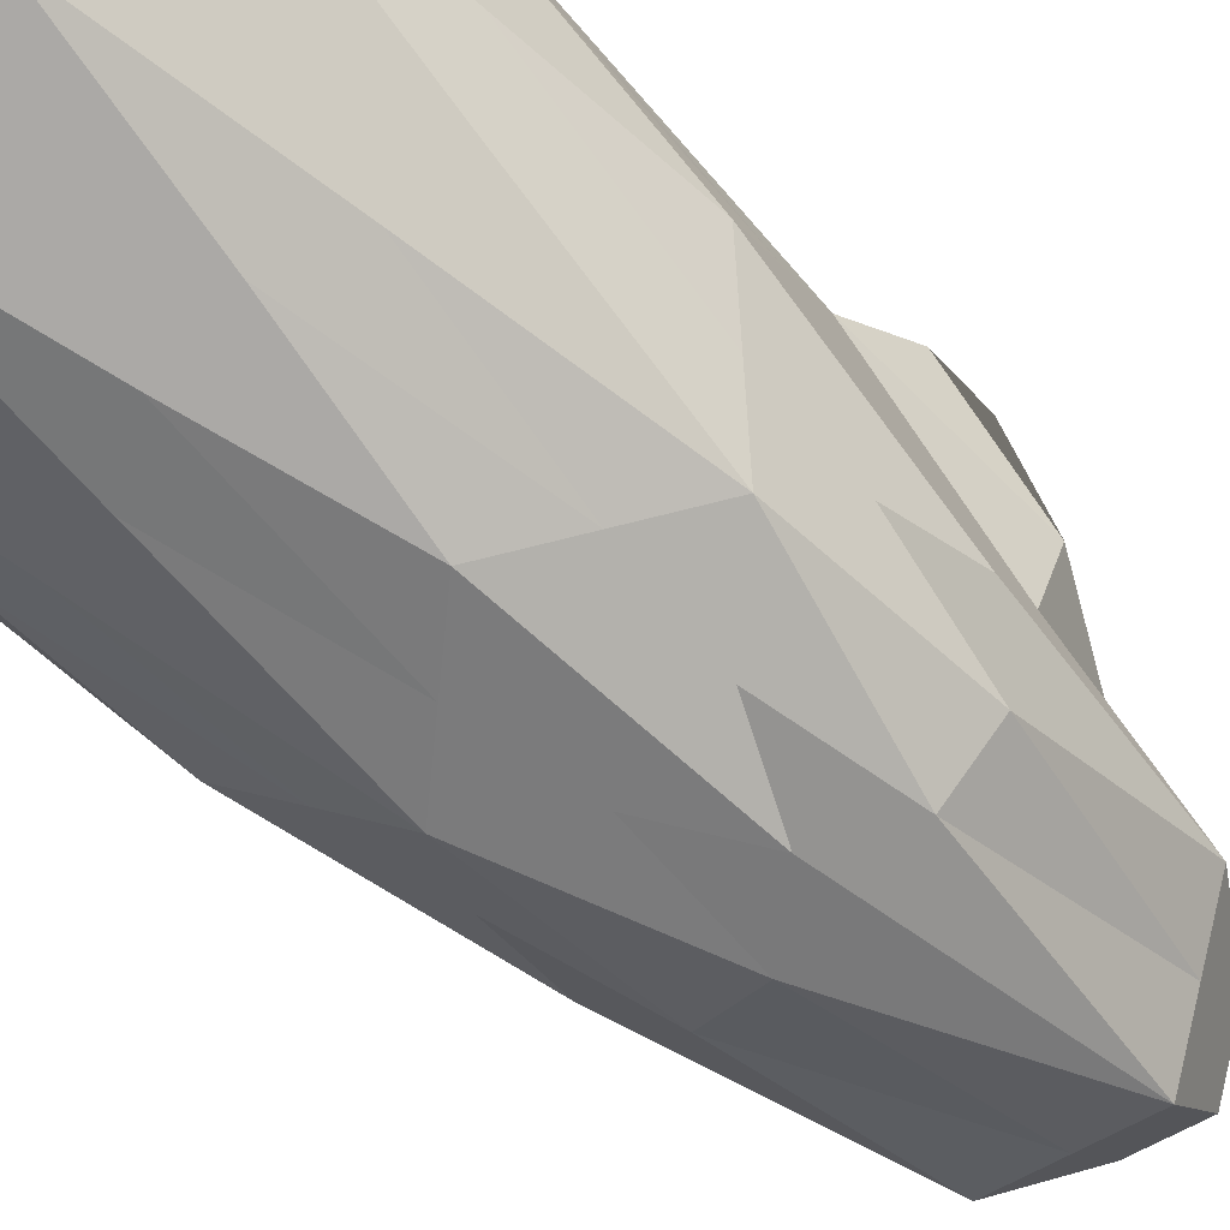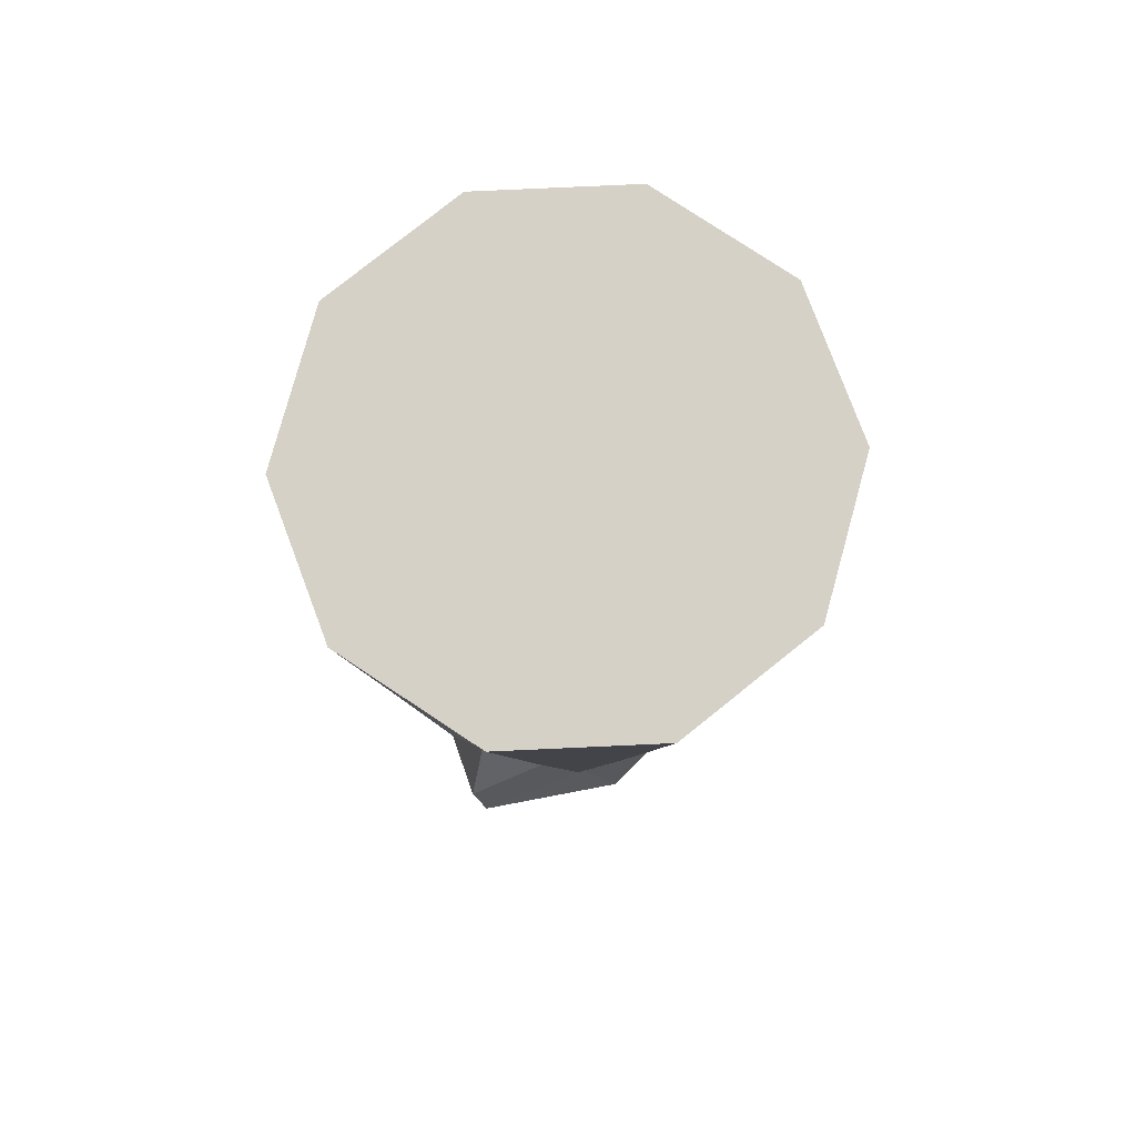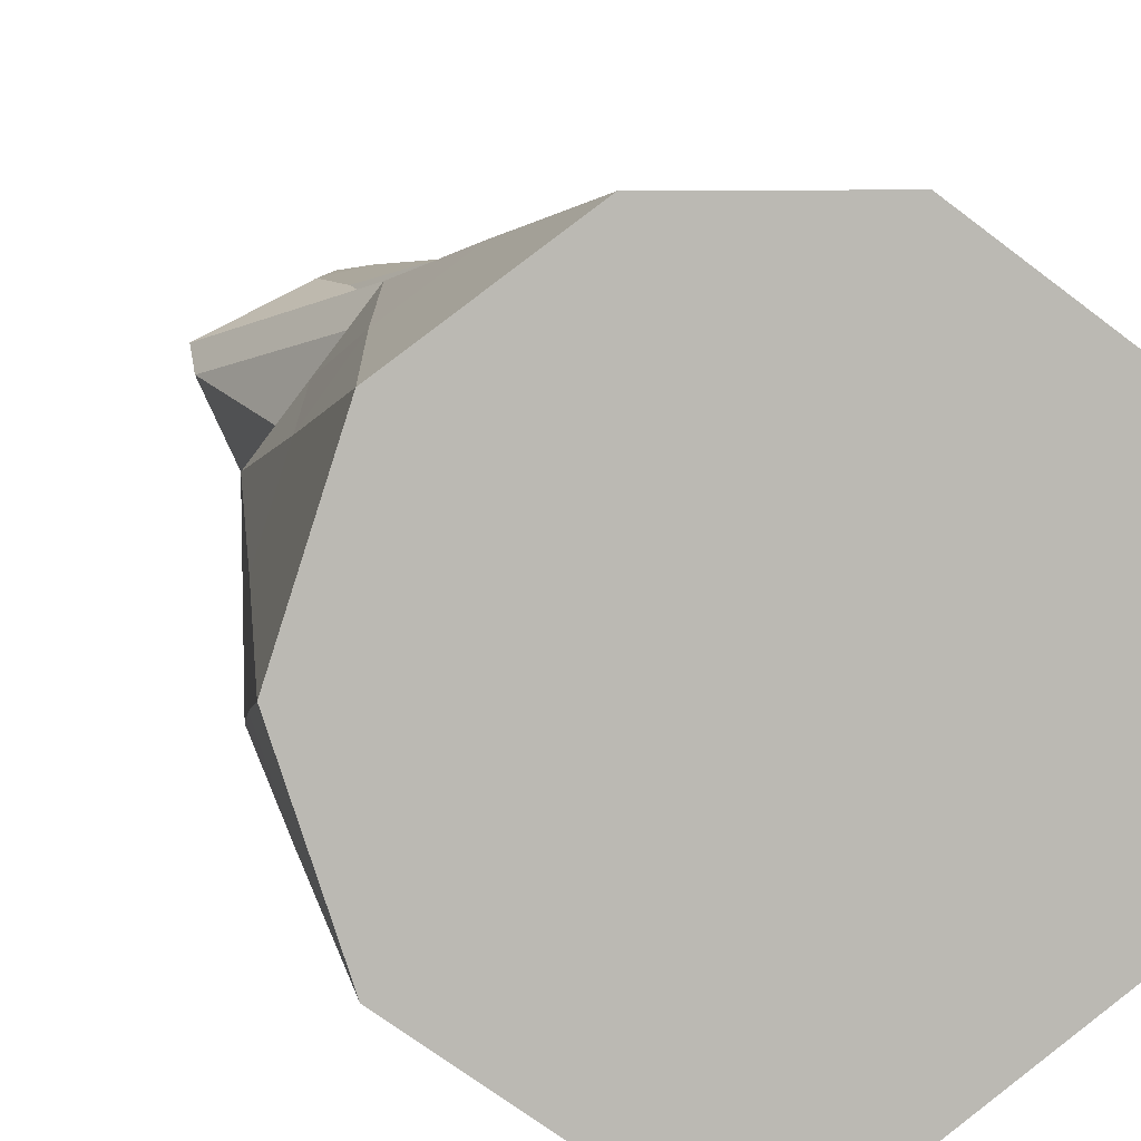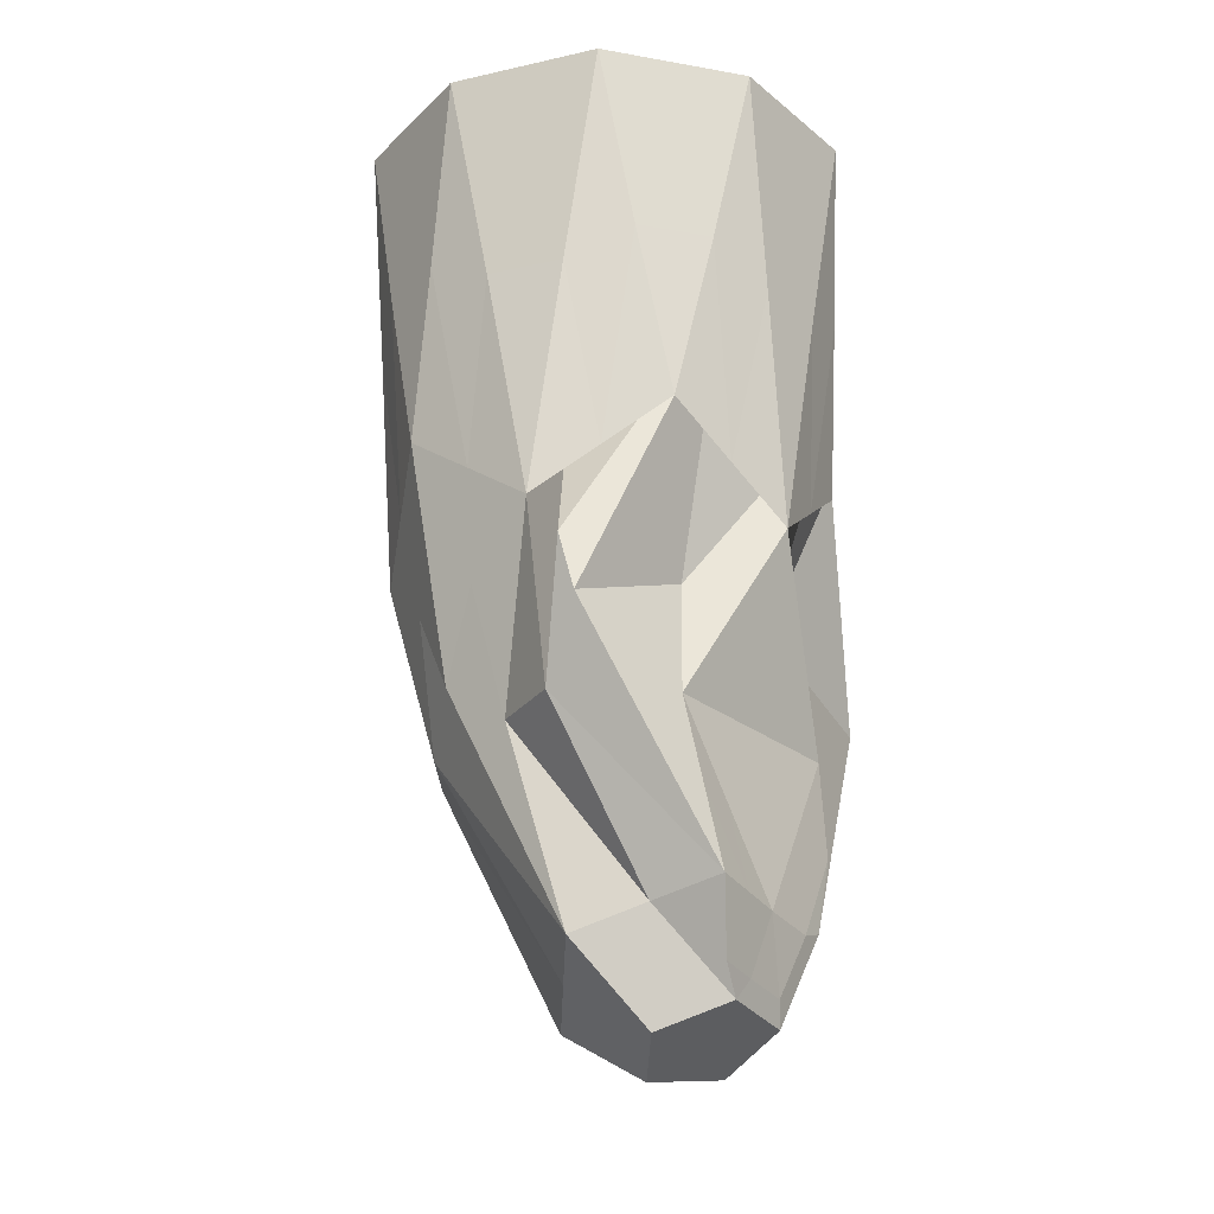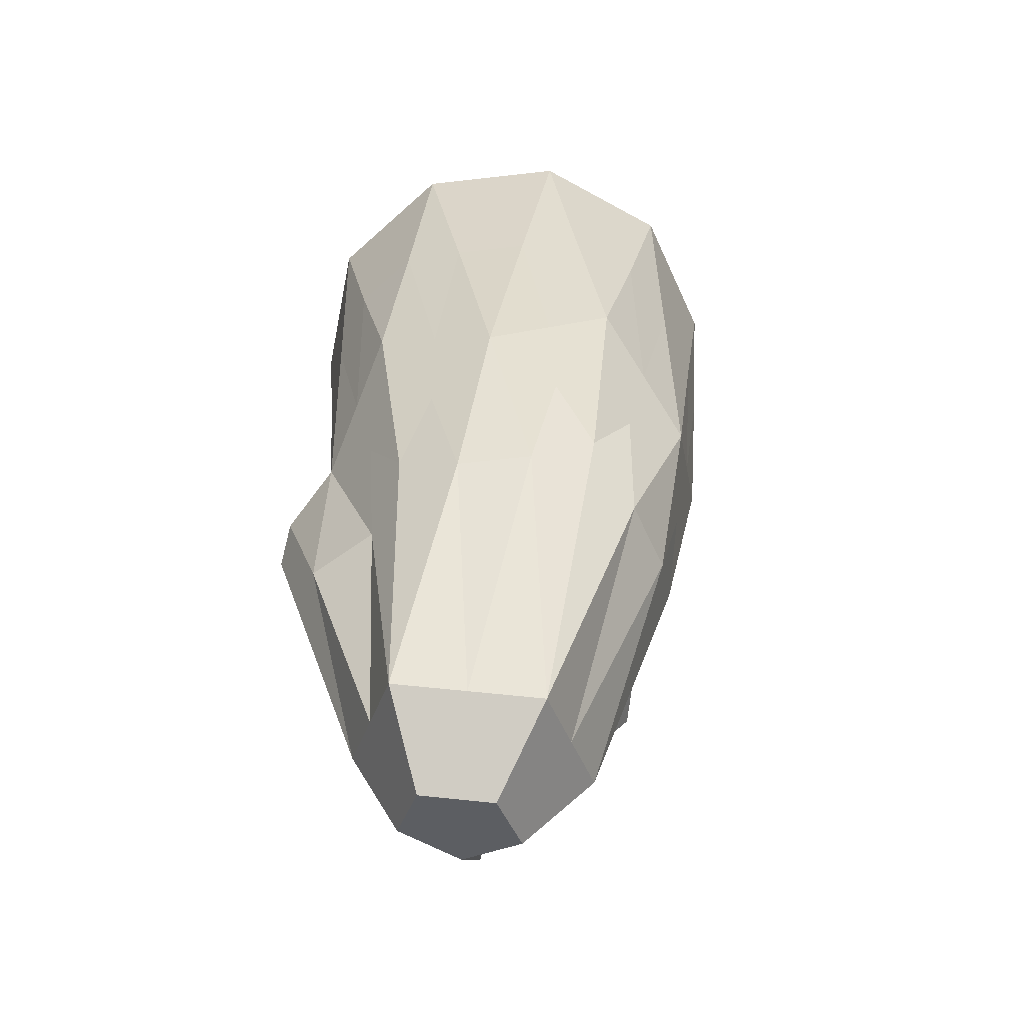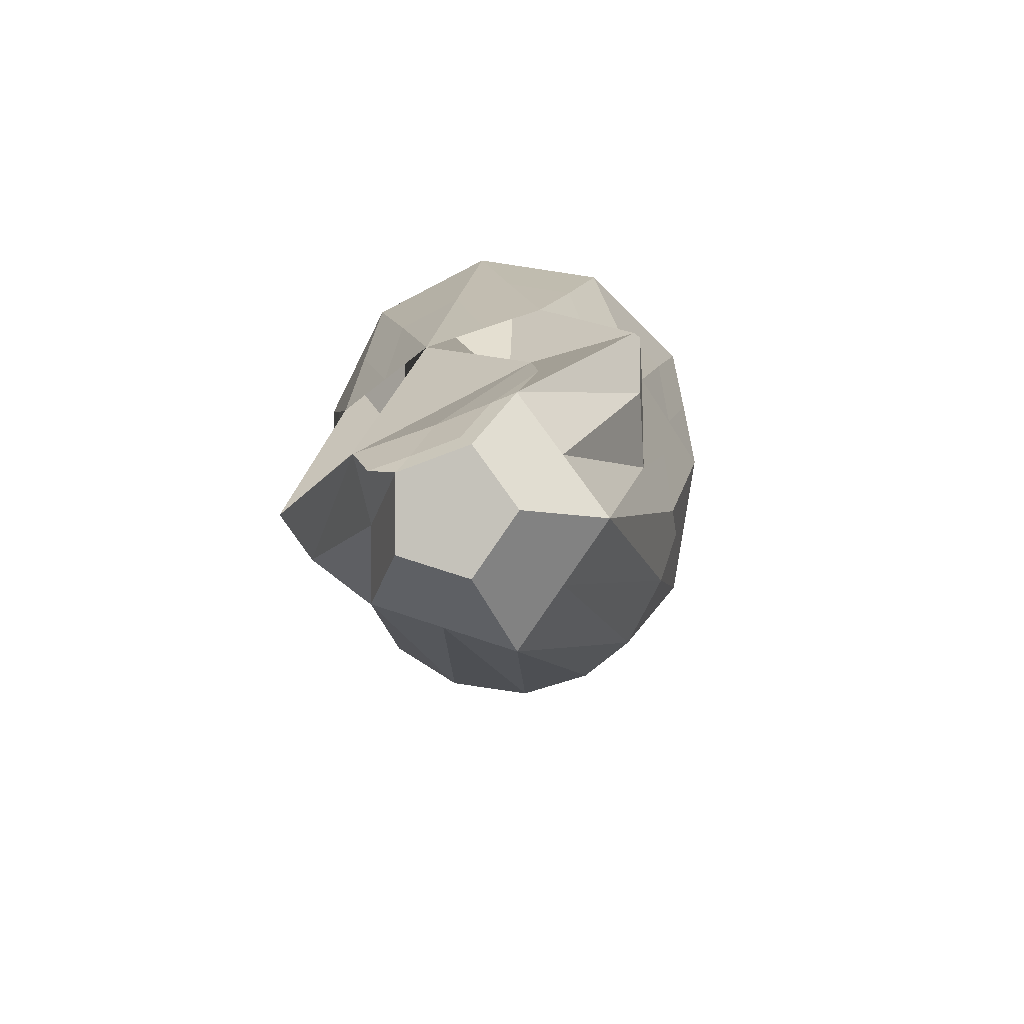
<metadata>
{"format":"obj","ext":"obj","renderer":"f3d","projection":"perspective","resolution":1024,"background":"white","views":[{"elev":-76.9,"azim":-133.1,"up":"+Z"},{"elev":79.3,"azim":-38.6,"up":"+Y"},{"elev":6.8,"azim":168.2,"up":"+Z"},{"elev":-25.0,"azim":-52.0,"up":"+Y"},{"elev":-61.0,"azim":150.6,"up":"+Y"},{"elev":-77.6,"azim":27.4,"up":"+Y"}]}
</metadata>
<code>
o Icosphere
v -0.5504 1.562 -0.361
v -0.3402 1.562 0.2861
v 0.3402 1.562 0.2861
v 0.5504 1.562 -0.361
v -0 1.562 -0.7608
v -0.1999 2.505 -0.7975
v 0.1999 2.505 -0.7975
v -0.647 2.505 -0.1821
v -0.5235 2.505 -0.5624
v -0.1999 2.505 0.4332
v -0.5235 2.505 0.1982
v 0.5235 2.505 0.1982
v 0.1999 2.505 0.4332
v 0.5235 2.505 -0.5624
v 0.647 2.505 -0.1821
v -0.3235 1.319 -0.6274
v -0.5234 1.319 -0.01205
v 0 1.319 0.3683
v 0.5234 1.319 -0.01205
v 0.3235 1.319 -0.6274
v -0.3279 0.3092 -0.04191
v -0.04034 0.1798 -0.2879
v -0.2019 0.4144 0.3039
v 0.2409 0.3884 0.2562
v 0.3112 0.2288 -0.1036
v 0.09997 2.013 -0.7792
v -0.5369 2.013 -0.4617
v -0.4318 2.013 0.2421
v 0.27 2.013 0.3596
v 0.5987 2.013 -0.2715
v -0.4369 1.44 -0.4942
v -0.4318 1.44 0.137
v 0.1701 1.44 0.3272
v 0.5369 1.44 -0.1865
v 0.1618 1.44 -0.6941
v -0.09997 2.013 -0.7792
v -0.5987 2.013 -0.2715
v -0.27 2.013 0.3596
v 0.4318 2.013 0.2421
v 0.5369 2.013 -0.4617
v -0.1618 1.44 -0.6941
v -0.5369 1.44 -0.1865
v -0.1701 1.44 0.3272
v 0.4318 1.44 0.137
v 0.4369 1.44 -0.4942
v 0.2617 1.926 -0.7124
v 0.3617 2.505 -0.68
v 0.4235 1.926 -0.5949
v 0.5852 1.926 -0.09709
v 0.5852 2.505 0.008025
v 0.5234 1.926 0.09307
v 0.09997 1.926 0.4007
v 0 2.505 0.4332
v -0.09997 1.926 0.4007
v -0.5234 1.926 0.09307
v -0.5852 2.505 0.008025
v -0.5852 1.926 -0.09709
v -0.4235 1.926 -0.5949
v -0.3617 2.505 -0.68
v -0.2617 1.926 -0.7124
v 0.5852 2.505 -0.3723
v 0.3617 2.505 0.3157
v -0.3617 2.505 0.3157
v -0.5852 2.505 -0.3723
v -0 2.505 -0.7975
v 0.4426 2.505 -0.6212
v 0.5543 2.505 0.1031
v -0.09997 2.505 0.4332
v -0.6161 2.505 -0.08705
v -0.2808 2.505 -0.7387
v 0.6161 2.505 -0.2772
v 0.2808 2.505 0.3745
v -0.4426 2.505 0.2569
v -0.5543 2.505 -0.4674
v 0.09997 2.505 -0.7975
v 0.2808 2.505 -0.7387
v 0.6161 2.505 -0.08705
v 0.09997 2.505 0.4332
v -0.5543 2.505 0.1031
v -0.4426 2.505 -0.6212
v 0.5543 2.505 -0.4674
v 0.4426 2.505 0.2569
v -0.2808 2.505 0.3745
v -0.6161 2.505 -0.2772
v -0.09997 2.505 -0.7975
v -0.4937 1.501 -0.4276
v -0.386 1.501 0.2115
v 0.2551 1.501 0.3066
v 0.5437 1.501 -0.2737
v 0.08088 1.501 -0.7275
v -0.4369 0.9385 -0.3241
v -0.03508 0.03281 -0.04188
v -0.5659 1.005 0.167
v 0.5659 1.005 0.167
v 0.4369 0.9385 -0.3241
v -0.2426 1.38 -0.6608
v -0.5302 1.38 -0.09928
v -0.08504 1.38 0.3477
v 0.4776 1.38 0.06248
v 0.3802 1.38 -0.5608
v -0.1788 0.09749 0.08111
v -0 0.9385 -0.6416
v -0.09193 0.162 0.2492
v 0.1055 0.1371 0.2302
v 0.1407 0.05729 0.05025
v 0.1354 0.2043 -0.1958
v 0.1618 0.8172 -0.5748
v 0.3235 0.8172 -0.4573
v 0.276 0.3086 0.07628
v 0.4235 0.8172 -0.1496
v 0.5081 0.8172 0.04051
v 0.02007 0.3867 0.2769
v 0.282 0.8305 0.2491
v -0.2757 0.8305 0.2491
v -0.241 0.3737 0.1262
v -0.5081 0.8172 0.04051
v -0.4235 0.8172 -0.1496
v -0.1841 0.2445 -0.1649
v -0.3235 0.8172 -0.4573
v -0.1618 0.8172 -0.5748
v -0.3802 1.38 -0.5608
v -0.4776 1.38 0.06248
v 0.08504 1.38 0.3477
v 0.5302 1.38 -0.09928
v 0.2426 1.38 -0.6608
v -0.08088 1.501 -0.7275
v -0.5437 1.501 -0.2737
v -0.2551 1.501 0.3066
v 0.386 1.501 0.2115
v 0.4937 1.501 -0.4276
v -0.1213 1.159 -0.6512
v -0.4836 1.159 -0.2117
v -0.1775 1.159 0.1798
v 0.5745 1.159 0.126
v 0.4086 1.159 -0.4424
v 0.1213 1.159 -0.6512
v 0.4836 1.159 -0.2117
v 0.1775 1.159 0.1798
v -0.5745 1.159 0.126
v -0.4086 1.159 -0.4424
v -0.1606 0.2306 0.2738
v 0.1732 0.2628 0.2432
v -0.09091 0.4005 0.2904
v 0.1719 0.3675 0.265
v 0.3029 0.5894 0.2511
v -0.2388 0.6225 0.2765
v -0.1278 0.6086 0.263
v 0.151 0.6086 0.263
v 0.003131 0.8305 0.2491
v 0.006806 0.1495 0.2397
v 0.08184 0.2002 0.2477
v -0.04958 0.2168 0.2603
f 140 119 16 121
f 139 116 17 122
f 138 113 18 123
f 137 110 19 124
f 136 107 20 125
f 22 92 106
f 22 106 107
f 135 95 4 130
f 25 105 109
f 25 109 110
f 134 94 3 129
f 24 142 144
f 24 144 145
f 133 93 2 128
f 23 141 103 115
f 23 115 116
f 132 91 1 127
f 21 101 118
f 21 118 119
f 131 102 5 126
f 7 26 46
f 7 46 47 76
f 14 48 40
f 15 30 49
f 15 49 50 77
f 12 51 39
f 13 29 52
f 13 52 53 78
f 10 54 38
f 11 28 55
f 11 55 56 79
f 8 57 37
f 9 27 58
f 9 58 59 80
f 6 60 36
f 14 40 61 81
f 12 39 62 82
f 10 38 63 83
f 8 37 64 84
f 6 36 65 85
f 36 5 26
f 36 26 65
f 65 26 7 75
f 37 1 27
f 37 27 64
f 64 27 9 74
f 38 2 28
f 38 28 63
f 63 28 11 73
f 39 3 29
f 39 29 62
f 62 29 13 72
f 40 4 30
f 40 30 61
f 61 30 15 71
f 60 16 96 41
f 60 41 36
f 36 41 126 5
f 58 16 60
f 58 60 59
f 59 60 6 70
f 27 1 86 31
f 27 31 58
f 58 31 121 16
f 57 17 97 42
f 57 42 37
f 37 42 127 1
f 55 17 57
f 55 57 56
f 56 57 8 69
f 28 2 87 32
f 28 32 55
f 55 32 122 17
f 54 18 98 43
f 54 43 38
f 38 43 128 2
f 52 18 54
f 52 54 53
f 53 54 10 68
f 29 3 88 33
f 29 33 52
f 52 33 123 18
f 51 19 99 44
f 51 44 39
f 39 44 129 3
f 49 19 51
f 49 51 50
f 50 51 12 67
f 30 4 89 34
f 30 34 49
f 49 34 124 19
f 48 20 100 45
f 48 45 40
f 40 45 130 4
f 46 20 48
f 46 48 47
f 47 48 14 66
f 26 5 90 35
f 26 35 46
f 46 35 125 20
f 120 22 102 131
f 16 120 131 96
f 96 131 126 41
f 118 22 120
f 118 120 119
f 119 120 16
f 101 92 118
f 118 92 22
f 117 21 91 132
f 17 117 132 97
f 97 132 127 42
f 115 21 117
f 115 117 116
f 116 117 17
f 103 101 115
f 115 101 21
f 114 146 23 93 133
f 18 114 133 98
f 98 133 128 43
f 112 143 147
f 112 147 148
f 113 149 114 18
f 92 101 103 150 104 105
f 104 150 151
f 112 152 143
f 111 24 94 134
f 19 111 134 99
f 99 134 129 44
f 109 24 111
f 109 111 110
f 110 111 19
f 105 104 109
f 109 104 142 24
f 108 25 95 135
f 20 108 135 100
f 100 135 130 45
f 106 25 108
f 106 108 107
f 107 108 20
f 92 105 106
f 106 105 25
f 102 22 107 136
f 5 102 136 90
f 90 136 125 35
f 95 25 110 137
f 4 95 137 89
f 89 137 124 34
f 94 24 145 113 138
f 3 94 138 88
f 88 138 123 33
f 93 23 116 139
f 2 93 139 87
f 87 139 122 32
f 91 21 119 140
f 1 91 140 86
f 86 140 121 31
f 67 12 82 62 72 13 78 53 68 10 83 63 73 11 79 56 69 8 84 64 74 9 80 59 70 6 85 65 75 7 76 47 66 14 81 61 71 15 77 50
f 143 141 23
f 143 152 141
f 152 103 141
f 151 152 112
f 151 150 152
f 150 103 152
f 148 149 113
f 148 147 149
f 147 114 149
f 147 146 114
f 147 143 146
f 143 23 146
f 145 148 113
f 145 144 148
f 144 112 148
f 144 151 112
f 144 142 151
f 142 104 151

</code>
